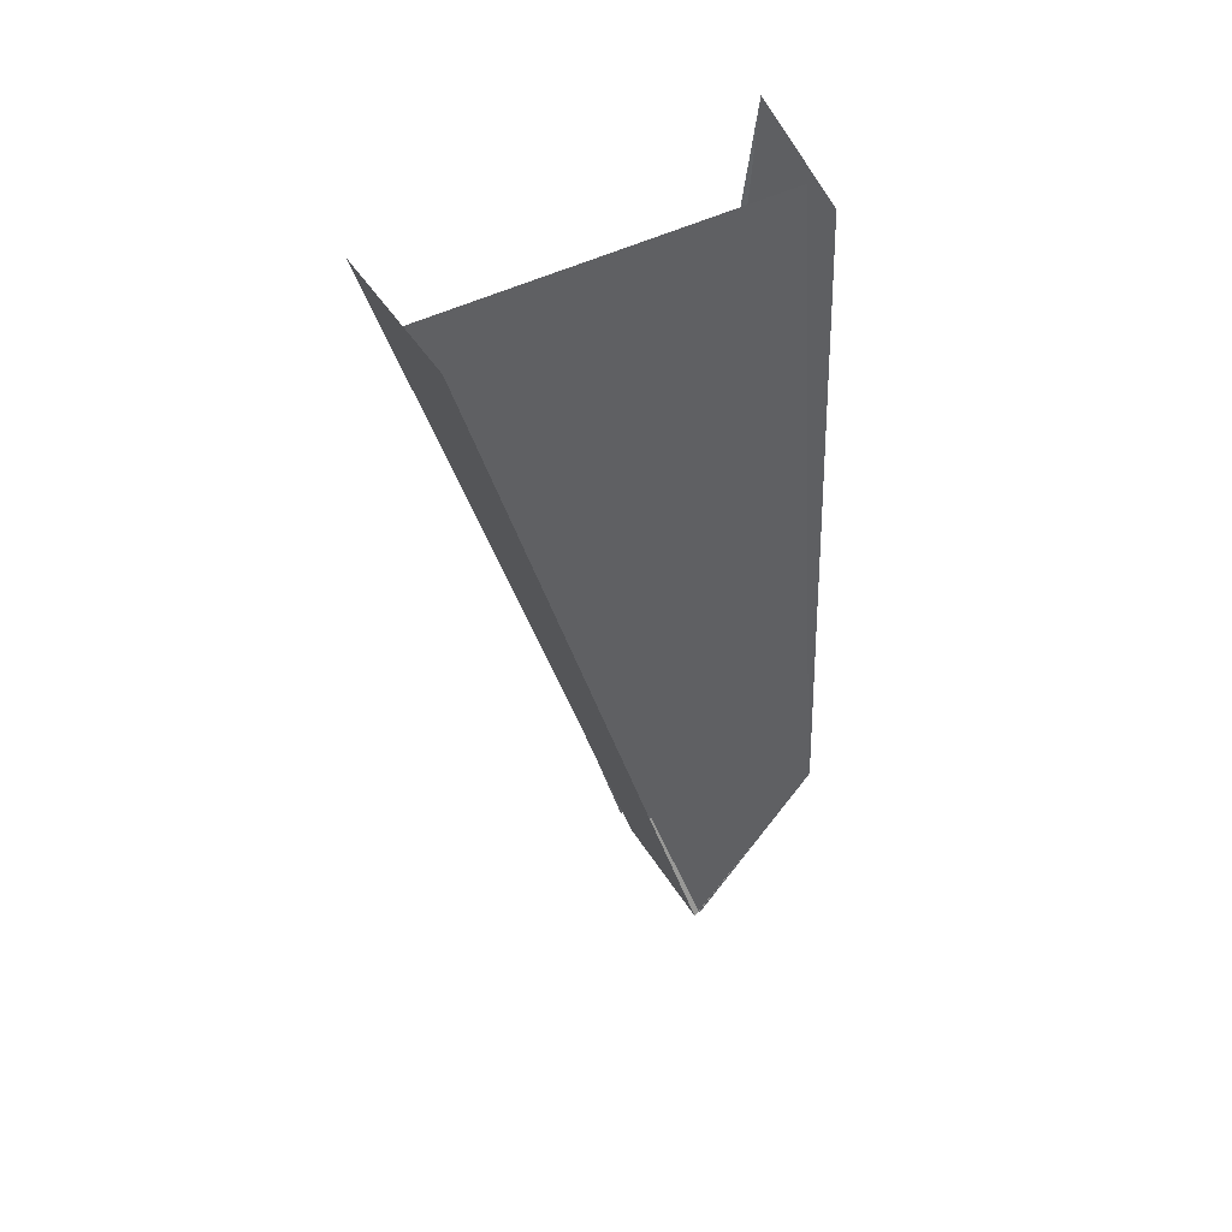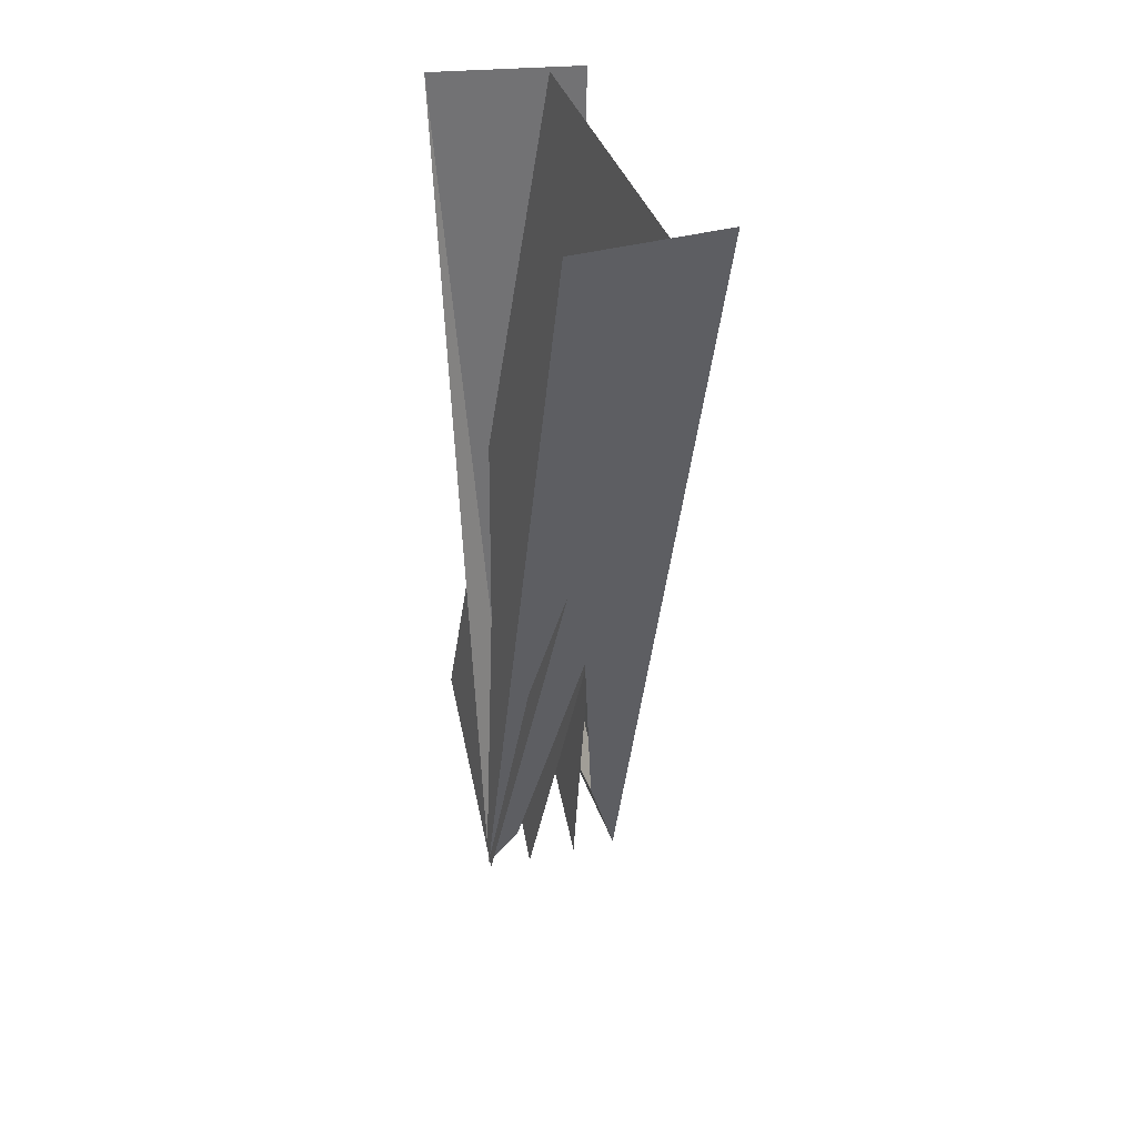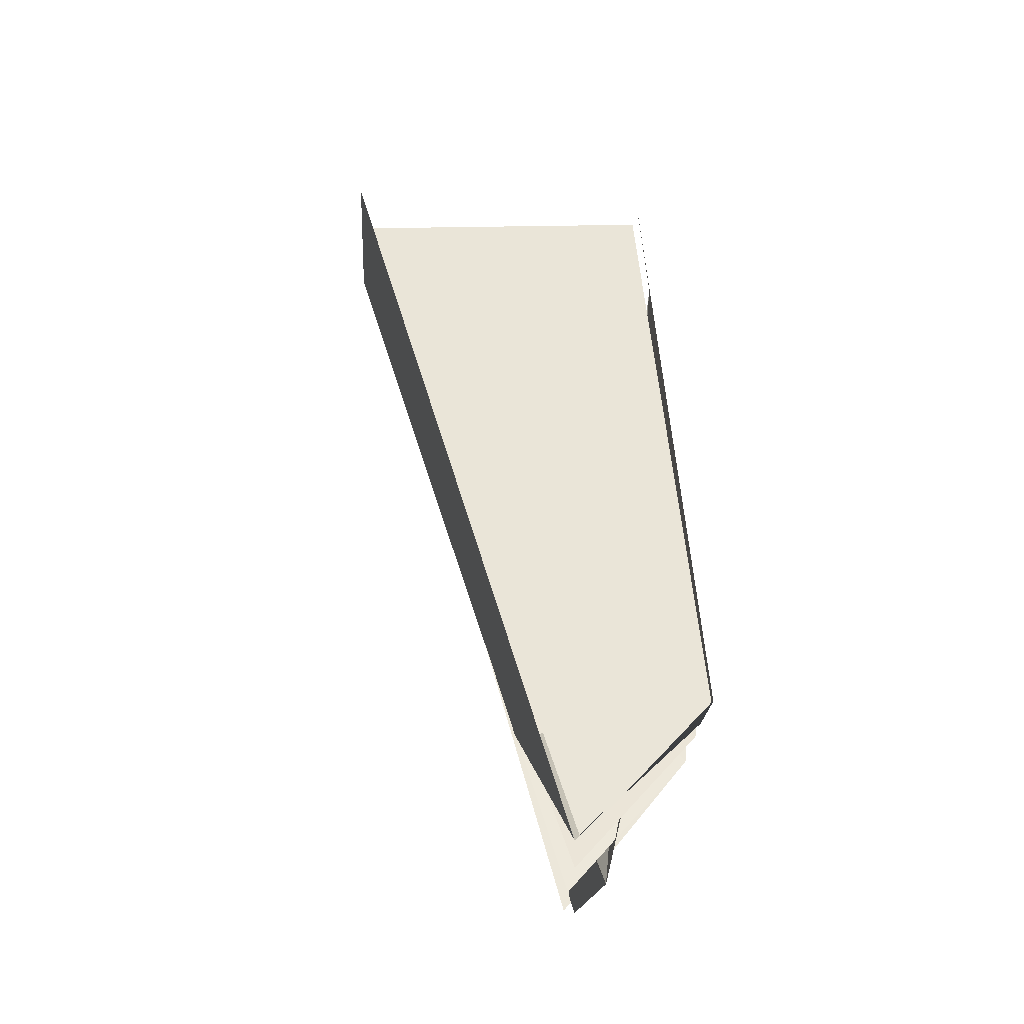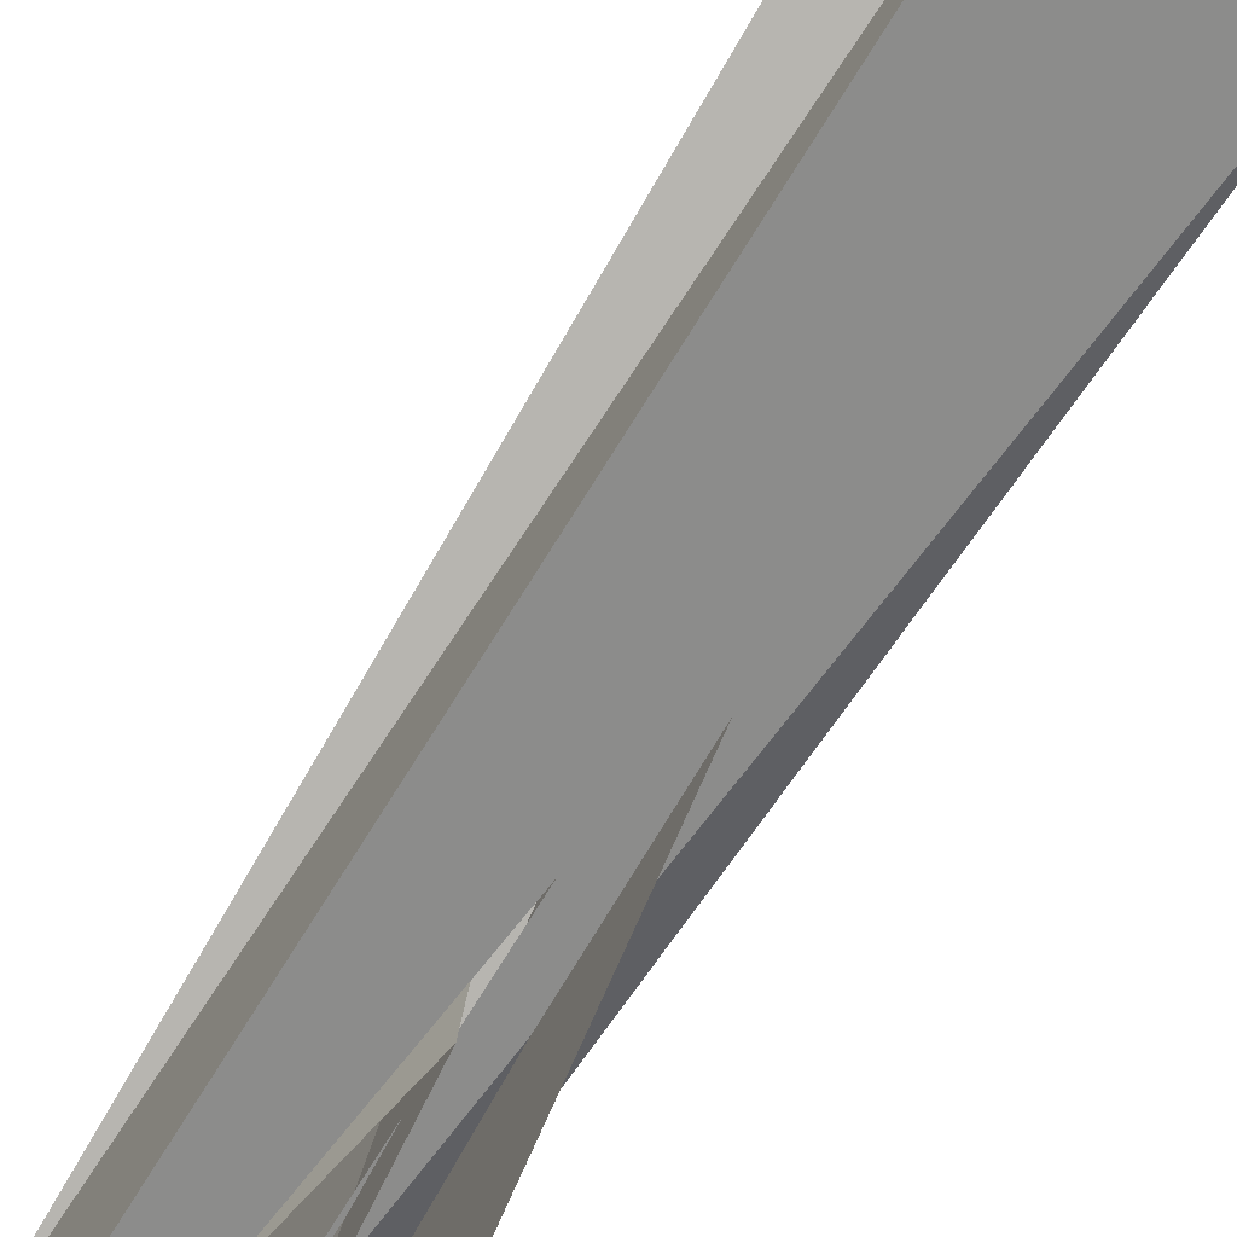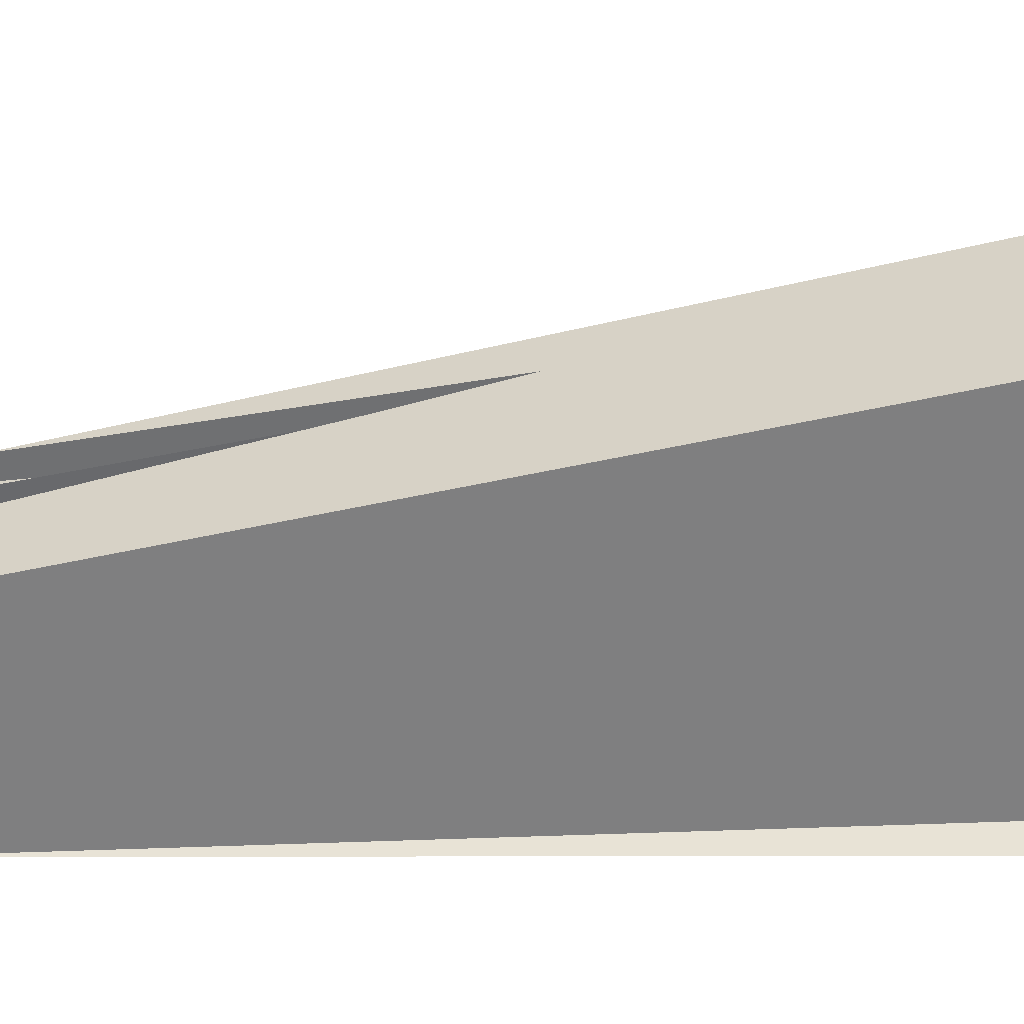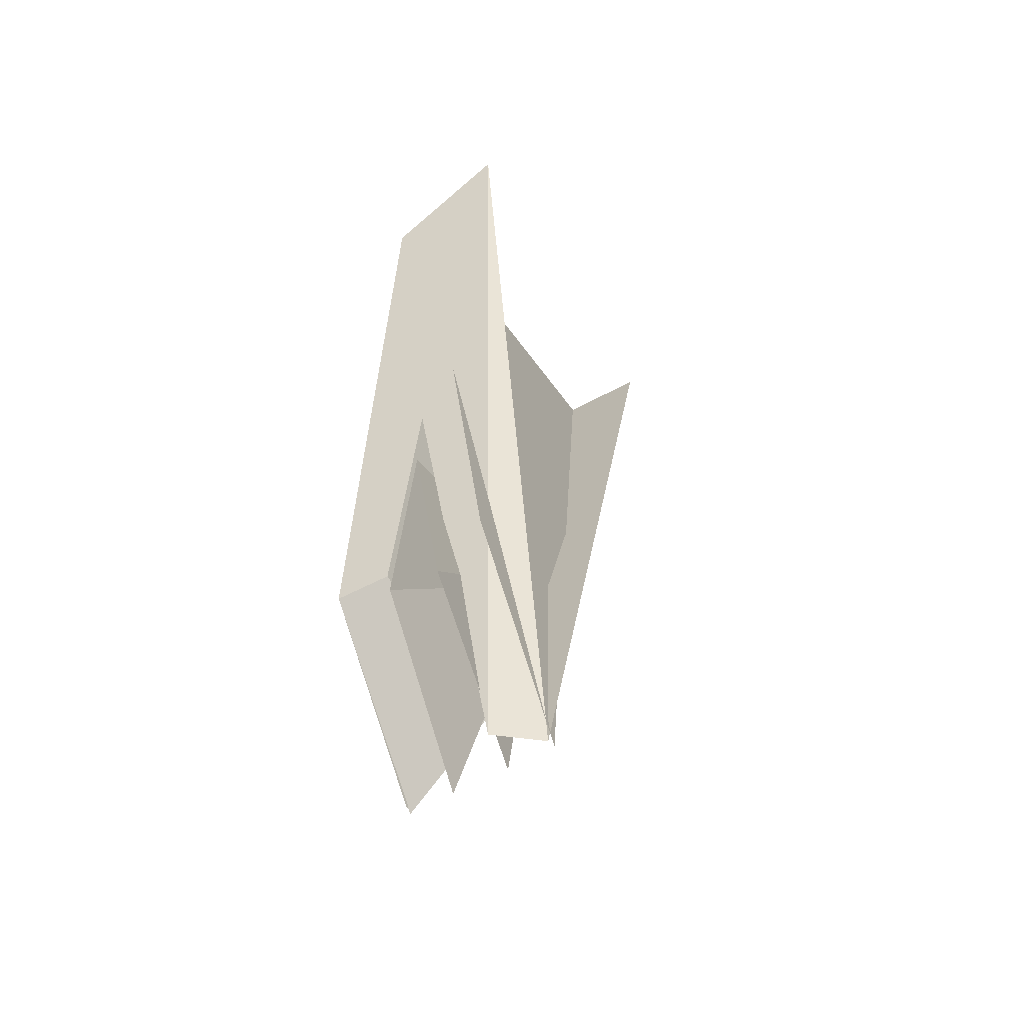
<metadata>
{"format":"obj","ext":"obj","renderer":"f3d","projection":"perspective","resolution":1024,"background":"white","views":[{"elev":49.6,"azim":57.7,"up":"+Y"},{"elev":37.1,"azim":-20.2,"up":"+Y"},{"elev":-41.1,"azim":87.3,"up":"+Y"},{"elev":-68.4,"azim":148.2,"up":"+Z"},{"elev":33.6,"azim":93.6,"up":"+Z"},{"elev":-52.6,"azim":-149.7,"up":"+Y"}]}
</metadata>
<code>
g Cube_cell_069
v 0.001278 0.2584 0.2721
v -0.00469 0.1345 -0.1971
v 0.04532 -0.1953 -0.1797
v -0.04605 -0.1917 -0.1716
v -0.00469 0.1345 -0.1971
v 0.001278 0.2584 0.2721
v -0.05512 -0.4524 -0.0114
v -0.1376 1.242 -0.1858
v -0.1395 -0.4662 0.03971
v 0.05084 -0.4814 0.05343
v 0.001278 0.2584 0.2721
v 0.04532 -0.1953 -0.1797
v -0.04605 -0.1917 -0.1716
v 0.001278 0.2584 0.2721
v -0.05228 -0.4724 0.05821
v 0.04586 -0.1685 -0.1896
v 0.05009 -0.2084 0.1574
v 0.1401 -0.4796 0.06044
v 0.1394 -0.1832 -0.1996
v 0.1397 -0.1862 -0.1959
v 0.1397 -0.4767 0.0494
v 0.02761 1.239 0.5197
v 0.06968 1.239 -0.1233
v -0.1406 -0.4613 0.05897
v -0.1406 -0.1287 -0.1881
v 0.06968 1.239 -0.1233
v 0.02761 1.239 0.5197
v 0.1394 -0.1832 -0.1996
v 0.1397 1.239 -0.1246
v -0.1376 1.242 -0.1858
v -0.000419 0.2903 -0.1846
v -0.05512 -0.4524 -0.0114
v 0.04586 -0.1685 -0.1896
v 0.1397 1.239 0.5206
v 0.1401 -0.4796 0.06044
v 0.05009 -0.2084 0.1574
v -0.005704 0.2316 0.2654
v -0.1406 1.239 0.5184
v -0.05512 -0.4524 -0.0114
v -0.1395 -0.4662 0.03971
g Cube_cell_069_0
f 3 2 1
f 6 5 4
f 9 8 7
f 12 11 10
f 15 14 13
f 18 17 16
f 19 18 16
f 22 21 20
f 23 22 20
f 26 25 24
f 27 26 24
f 30 29 28
f 28 31 30
f 31 32 30
f 28 33 31
f 36 35 34
f 34 37 36
f 34 38 37
f 38 39 37
f 38 40 39

</code>
